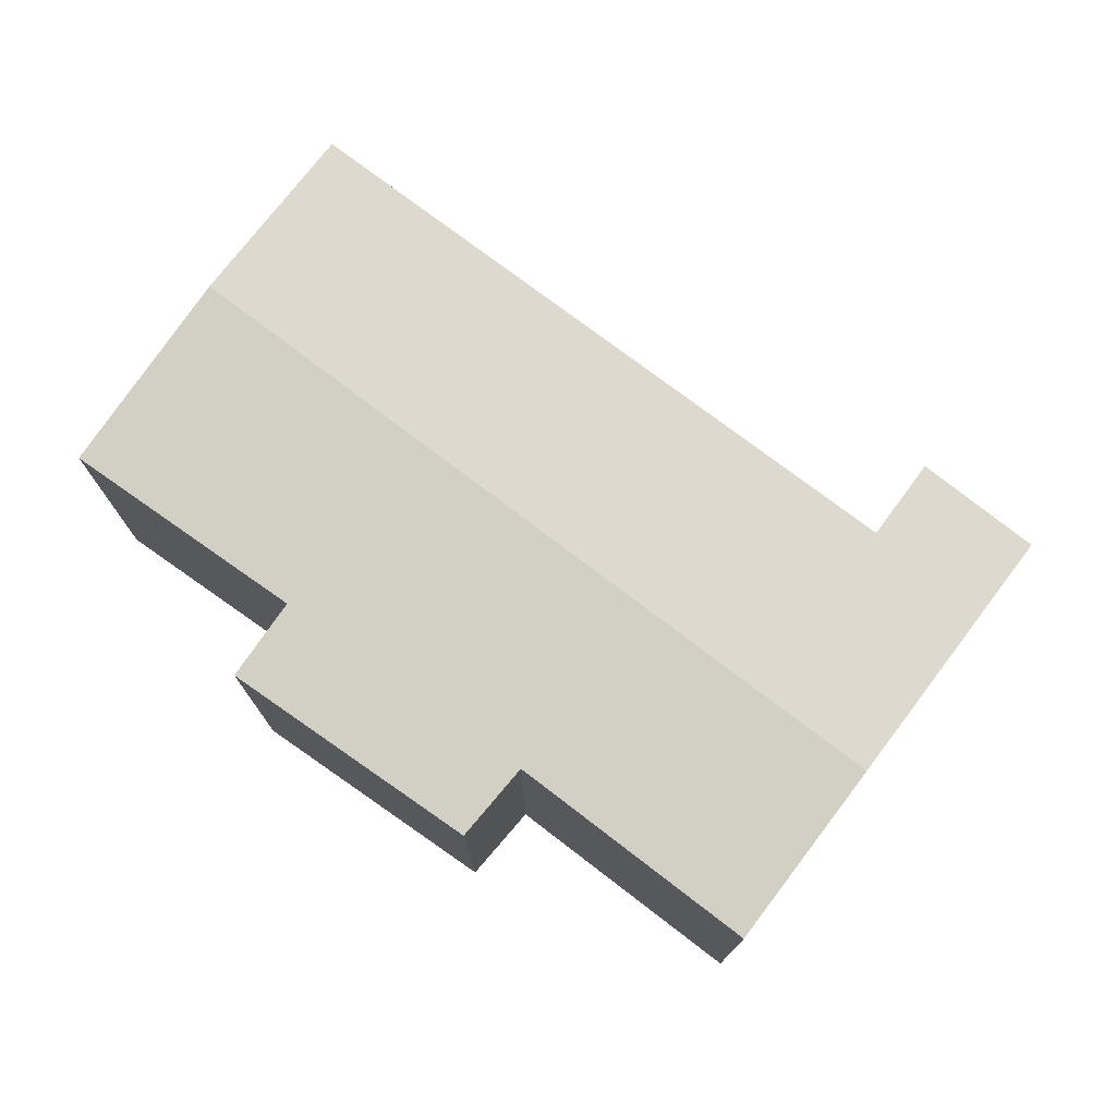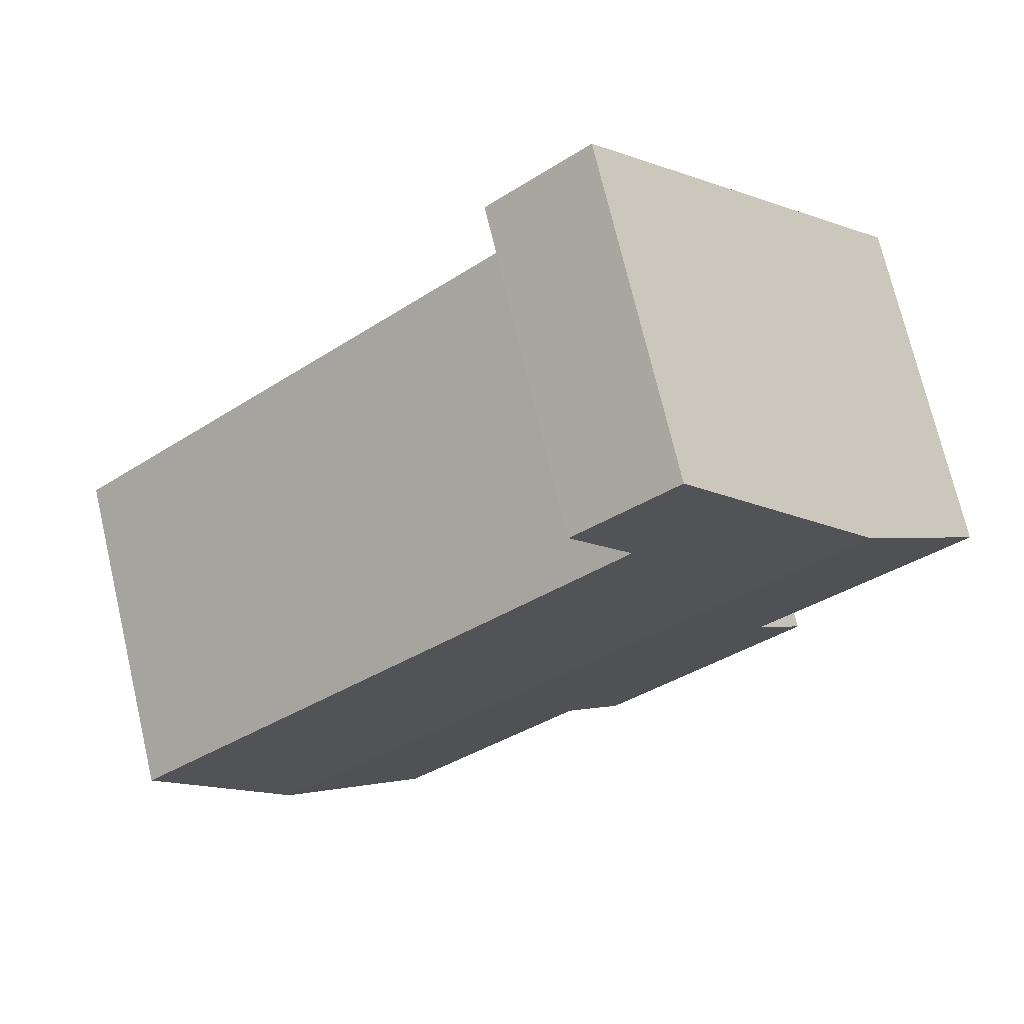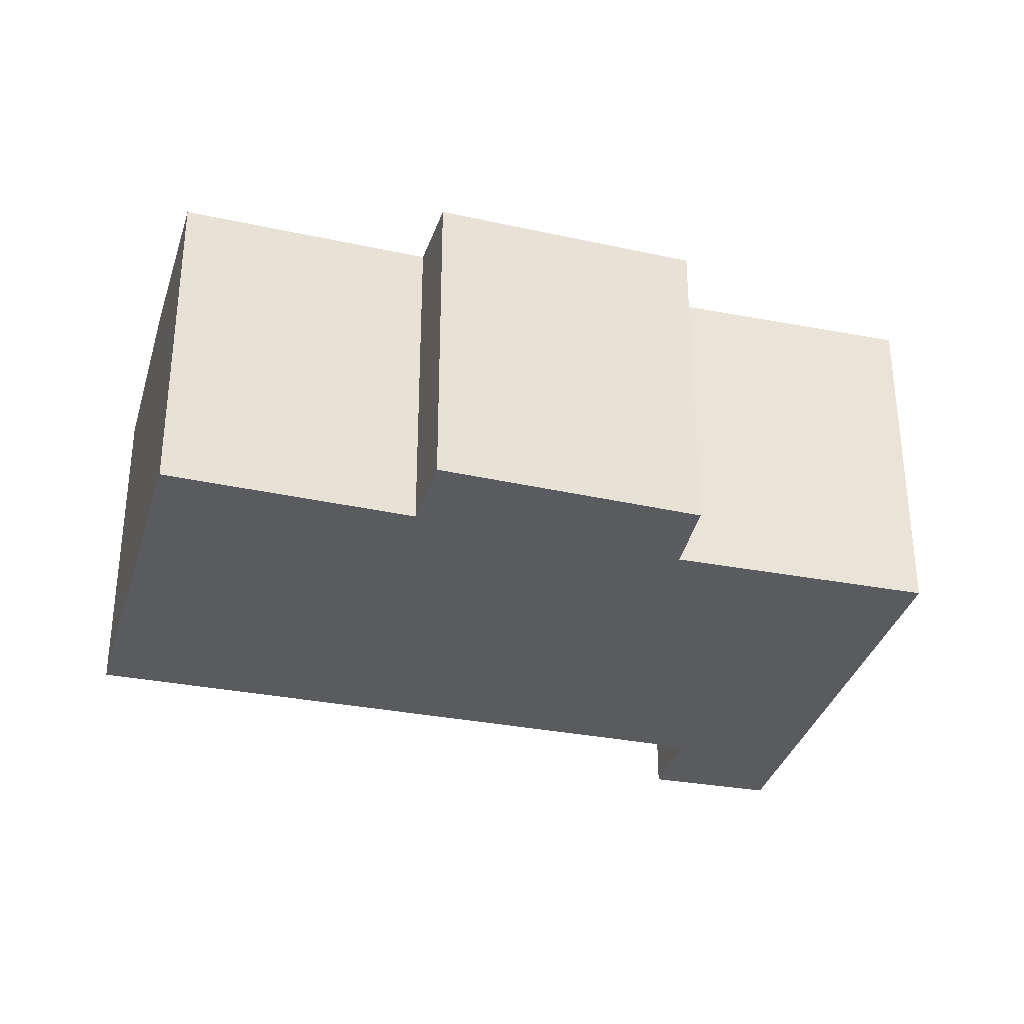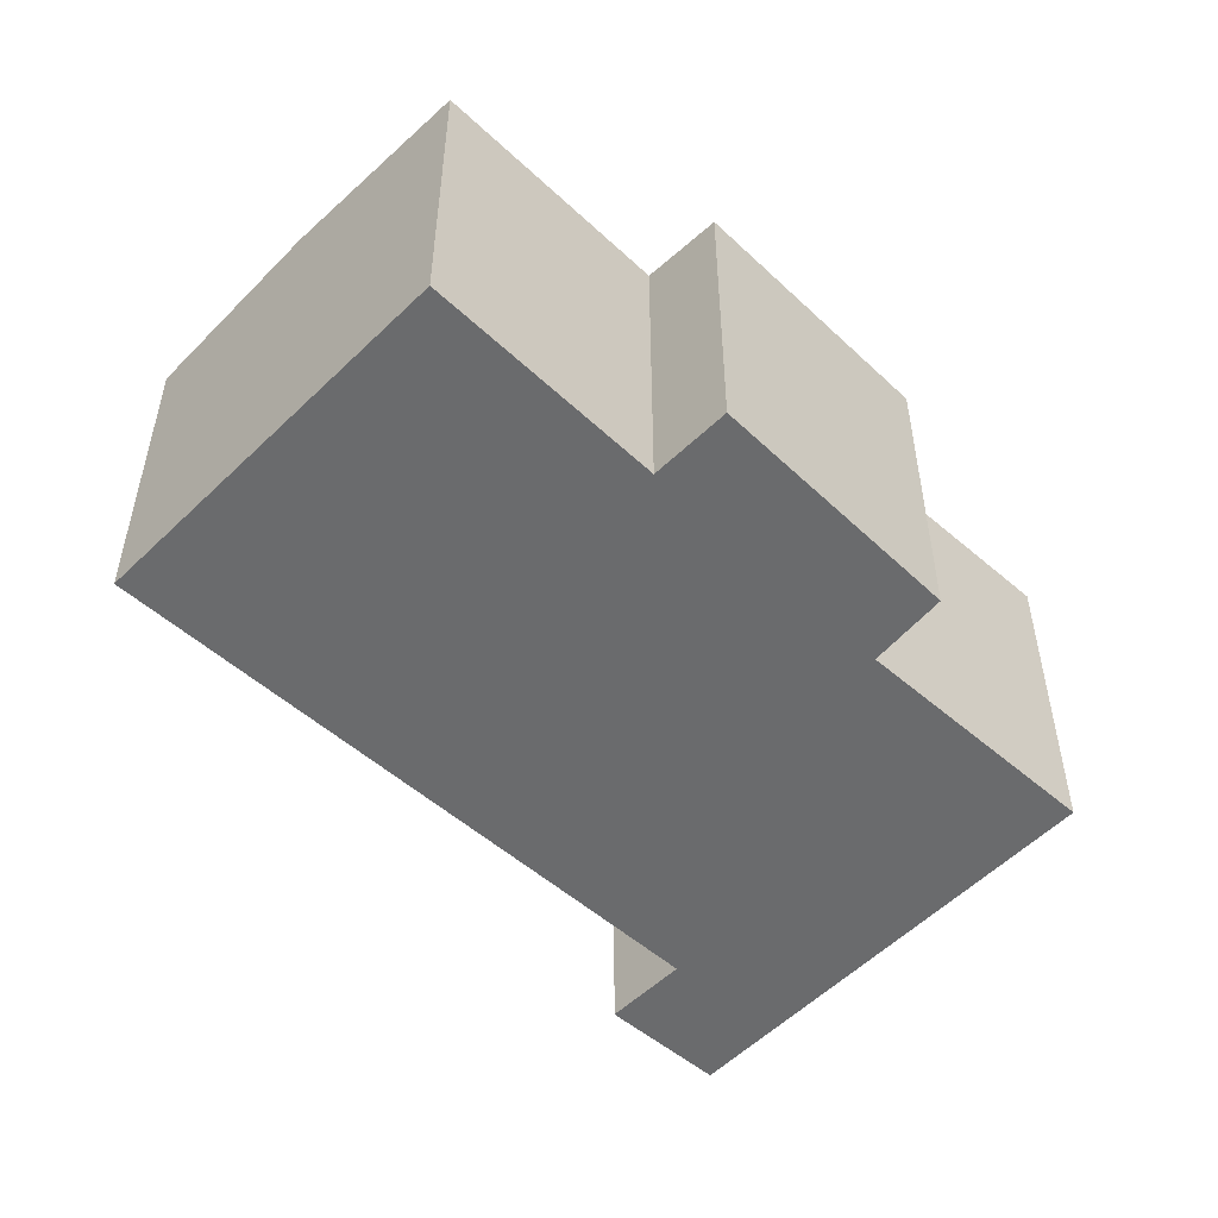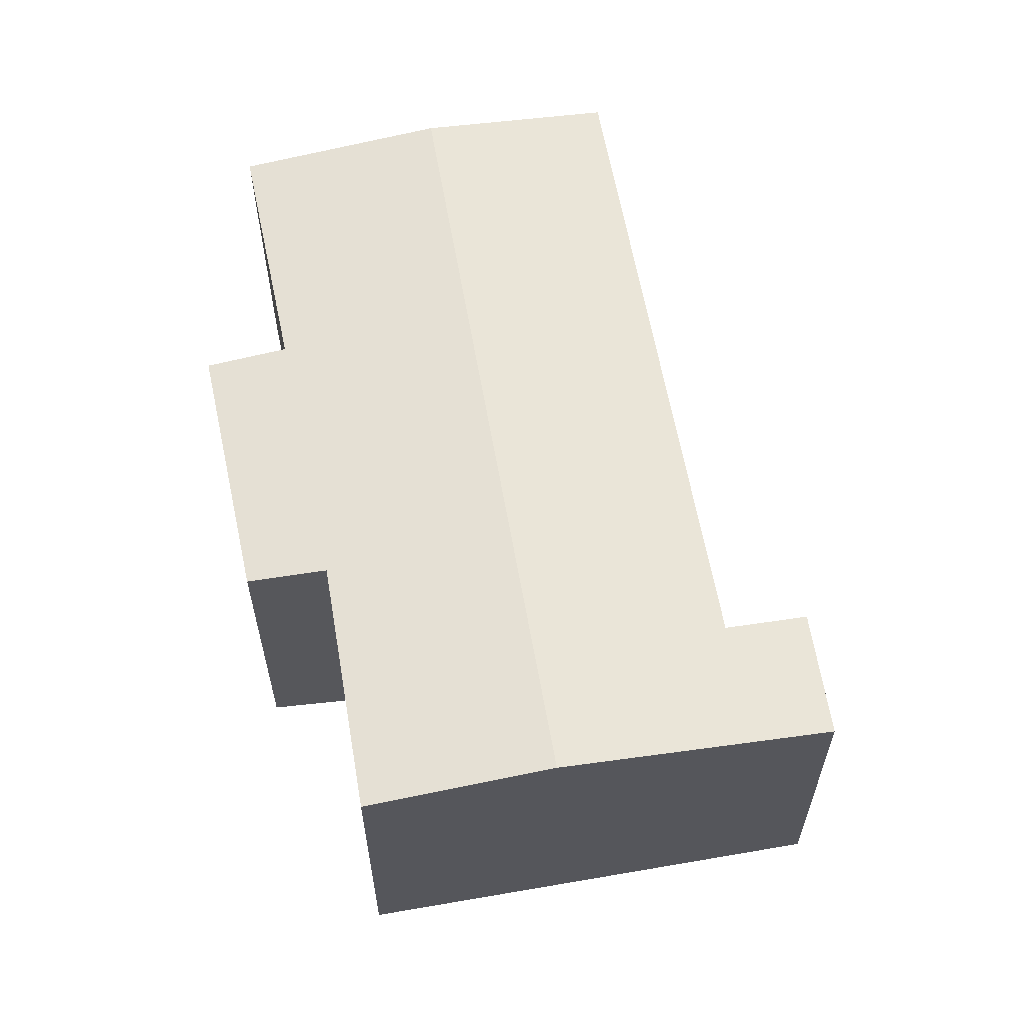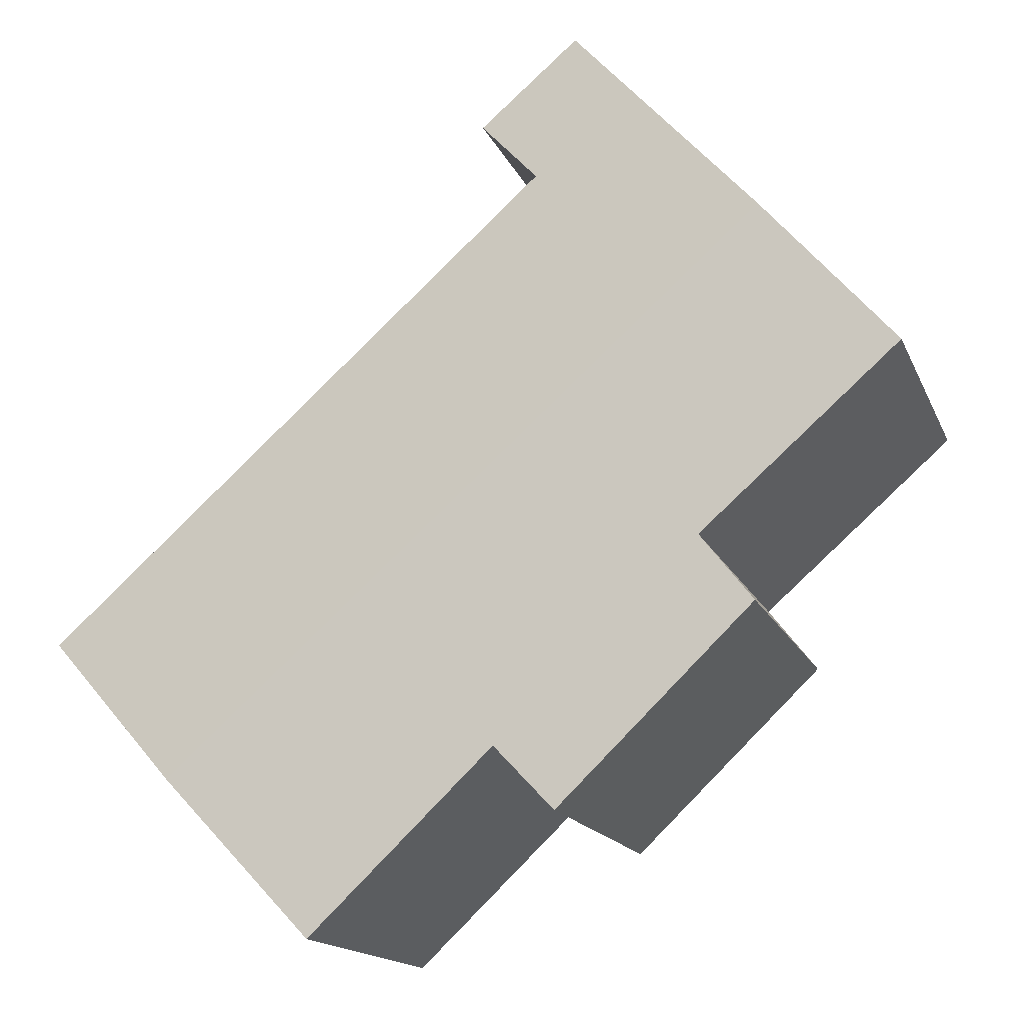
<metadata>
{"format":"obj","ext":"obj","renderer":"f3d","projection":"perspective","resolution":1024,"background":"white","views":[{"elev":76.5,"azim":-101.4,"up":"+Y"},{"elev":72.0,"azim":166.8,"up":"+Z"},{"elev":-33.5,"azim":-153.4,"up":"+Y"},{"elev":-53.2,"azim":178.4,"up":"+Y"},{"elev":61.5,"azim":-58.5,"up":"+Y"},{"elev":-15.6,"azim":-162.8,"up":"+Z"}]}
</metadata>
<code>
v  7.092 3.425 -3.723
v  1.257 3.425 1.42
v  8.384 3.252 -2.31
v  3.472 3.25 2.05
v  4.041 3.174 2.671
v  3.084 3.176 3.483
v  1.435 3.182 -2.325
v  3.901 3.247 -3.54
v  3.339 3.172 -4.149
v  5.7 3.239 -5.245
v  1.931 3.255 -1.687
v  0 3.254 1.993e-16
v  3.901 2.168e-16 -3.54
v  5.7 3.212e-16 -5.245
v  1.435 1.424e-16 -2.325
v  3.339 2.541e-16 -4.149
v  1.931 1.033e-16 -1.687
v  0 0 0
v  3.472 -1.255e-16 2.05
v  4.041 -1.636e-16 2.671
v  7.092 2.28e-16 -3.723
v  8.384 1.414e-16 -2.31
v  3.084 -2.133e-16 3.483
v  1.257 -8.695e-17 1.42
g defaultobject
f 1 2 3
f 4 3 2
f 5 4 2
f 6 5 2
f 7 8 9
f 8 1 10
f 1 8 2
f 2 8 11
f 11 8 7
f 2 11 12
f 10 13 8
f 13 10 14
f 9 15 7
f 15 9 16
f 17 12 11
f 12 17 18
f 13 9 8
f 9 13 16
f 5 19 4
f 19 5 20
f 1 14 10
f 14 1 3
f 14 3 21
f 21 3 22
f 7 17 11
f 17 7 15
f 18 2 12
f 2 18 6
f 6 18 23
f 23 18 24
f 23 5 6
f 5 23 20
f 4 22 3
f 22 4 19
f 16 13 15
f 24 20 23
f 20 24 18
f 20 18 19
f 19 18 17
f 19 17 22
f 22 17 15
f 22 15 13
f 22 13 14
f 22 14 21

</code>
